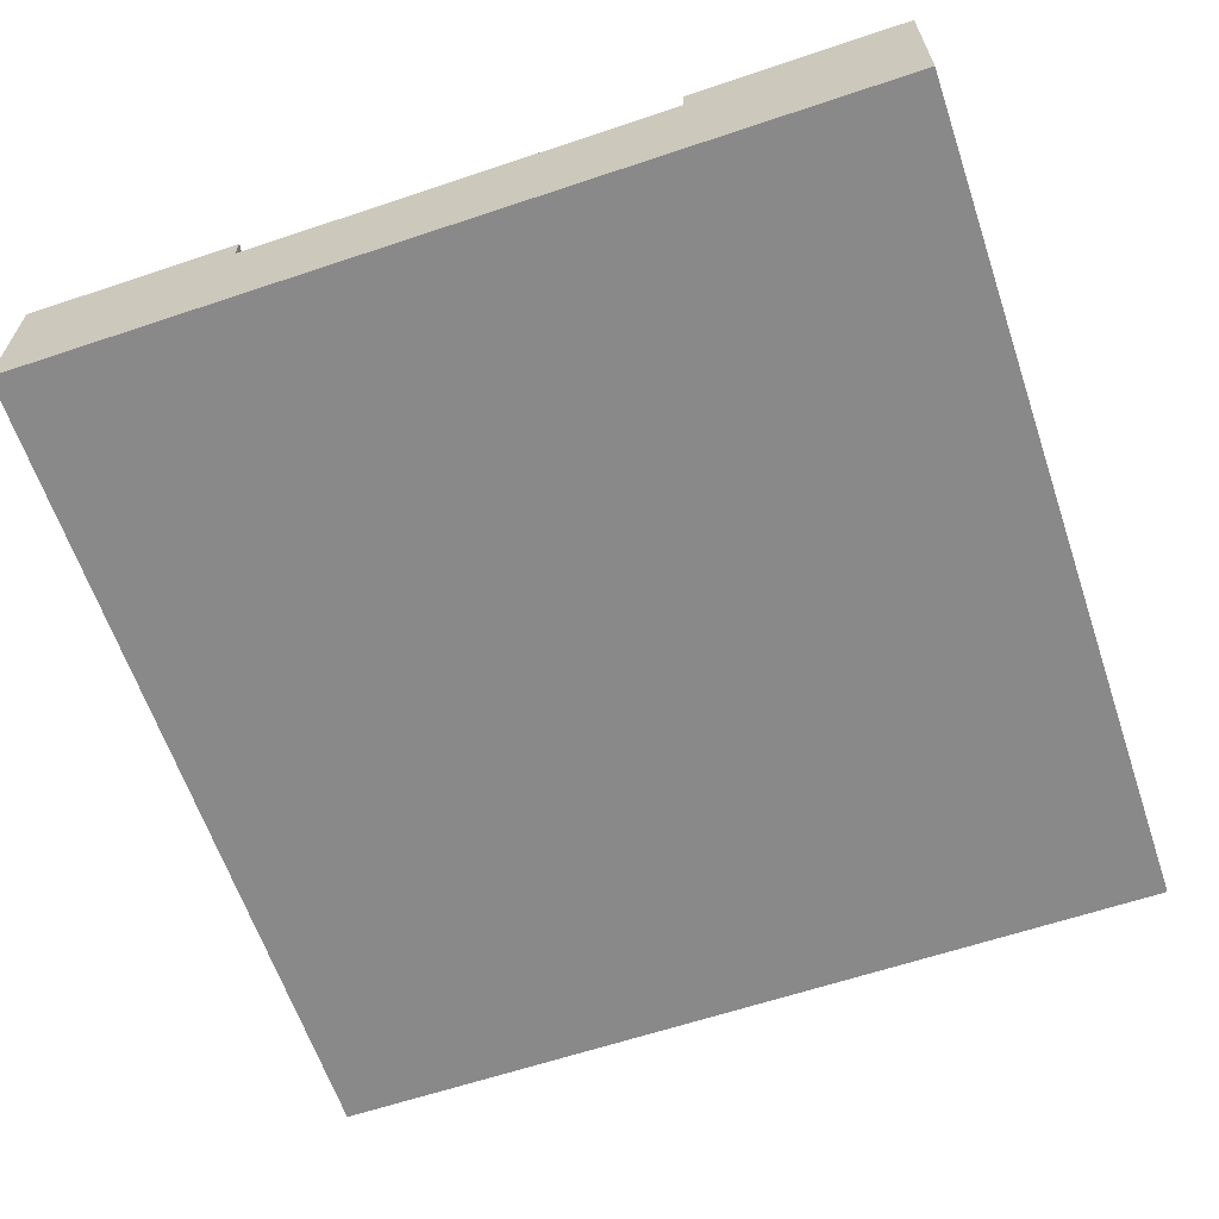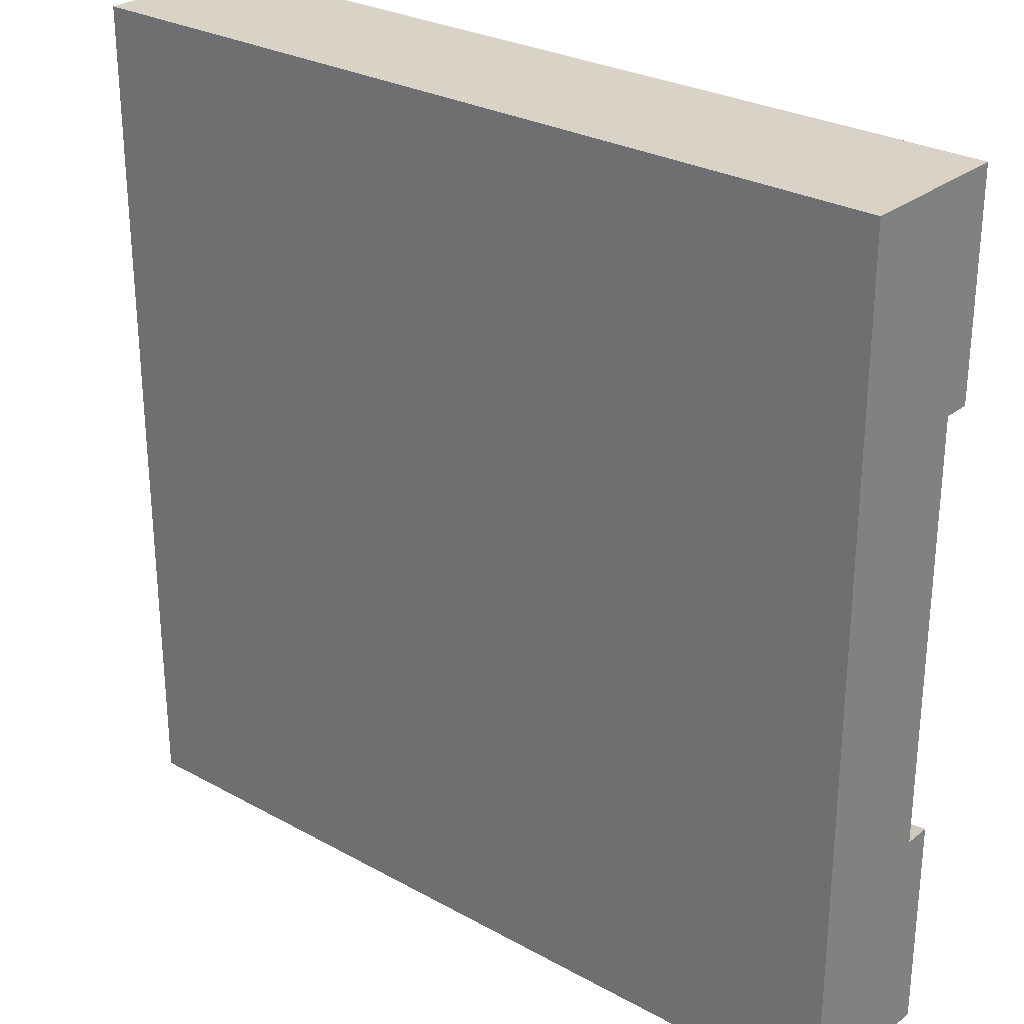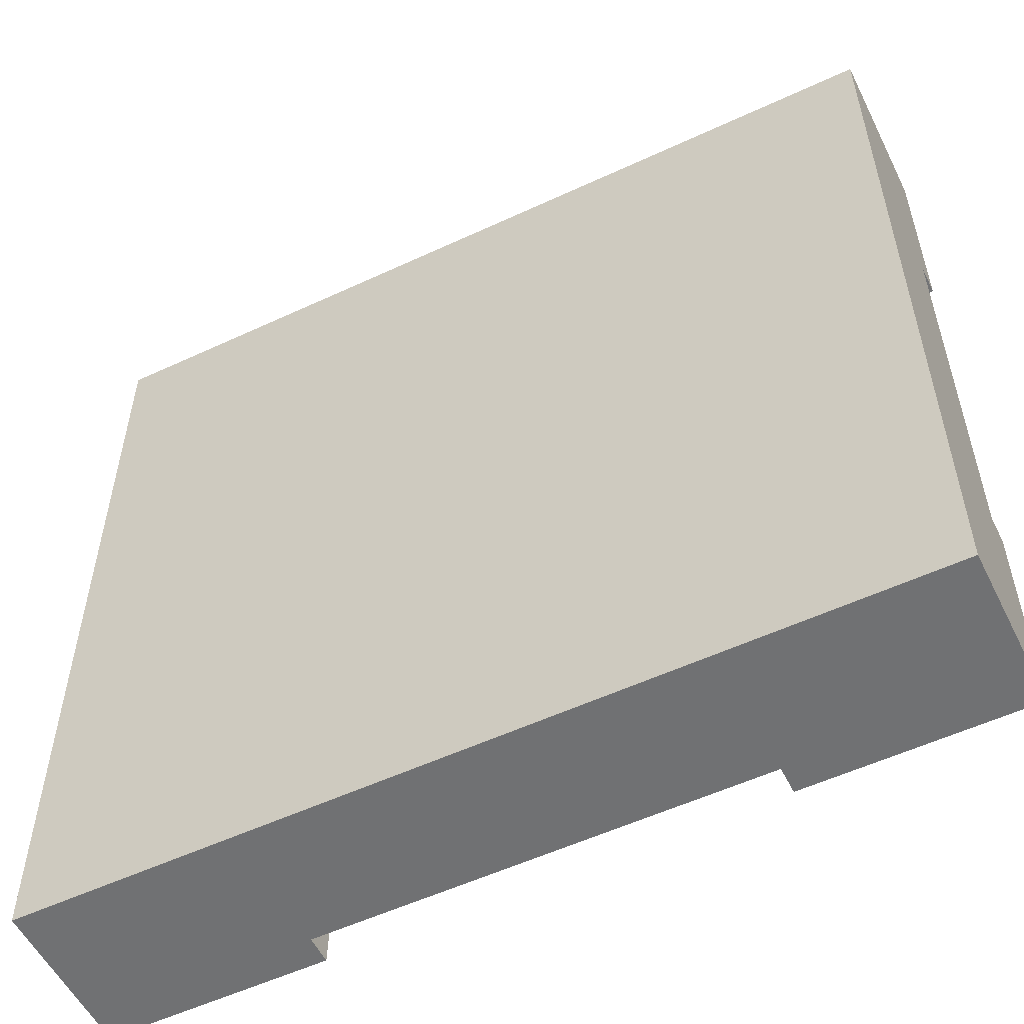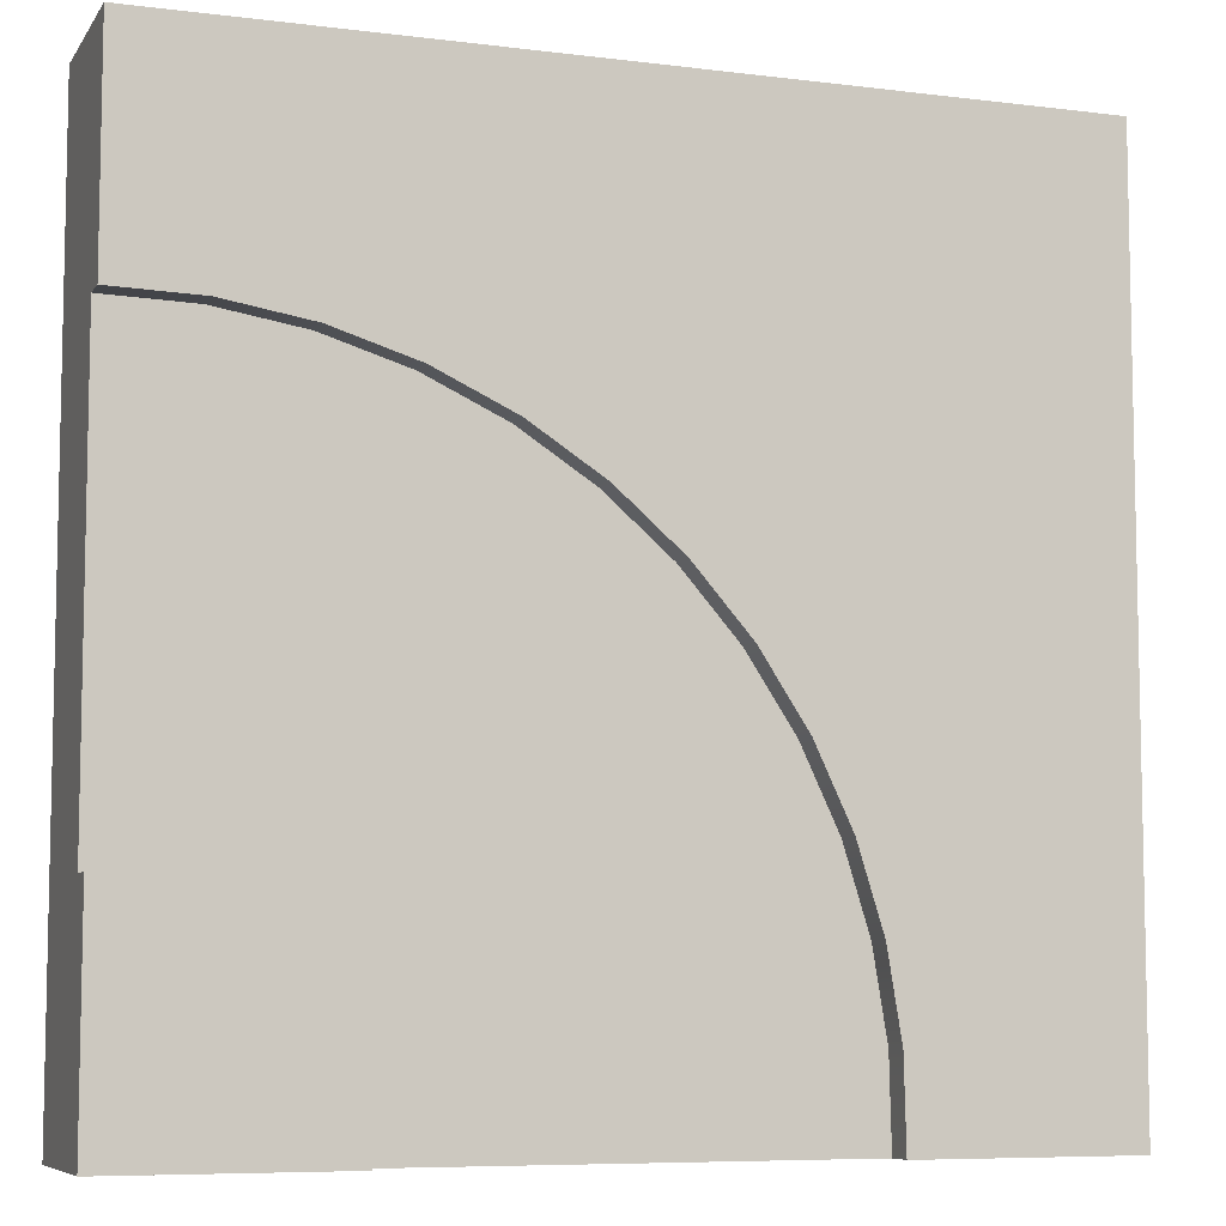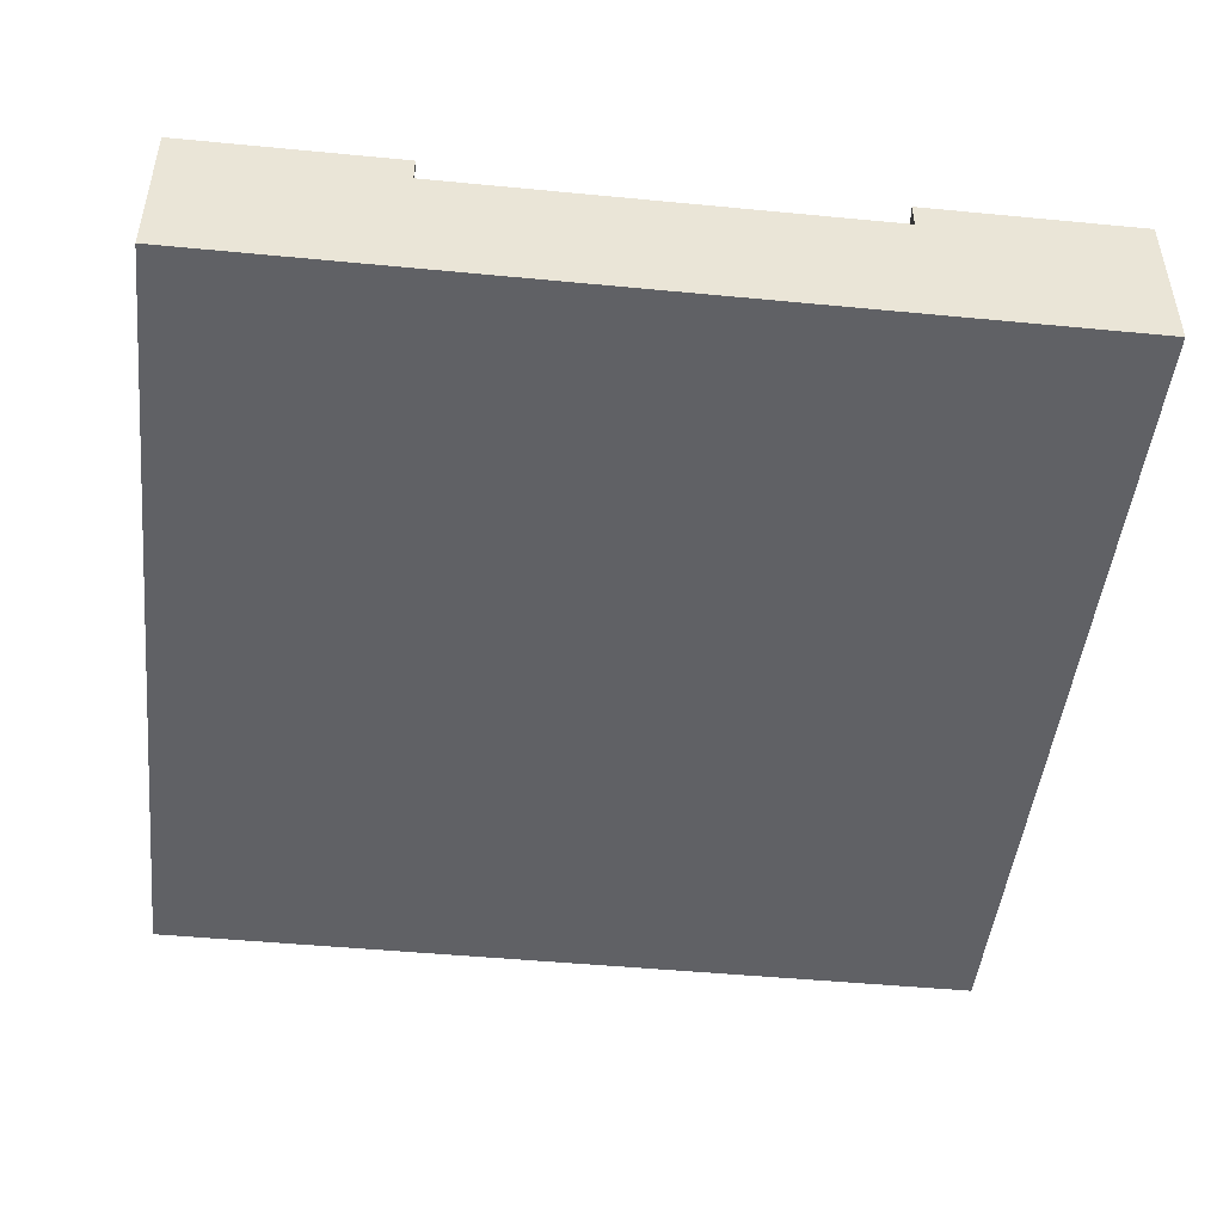
<metadata>
{"format":"obj","ext":"obj","renderer":"f3d","projection":"perspective","resolution":1024,"background":"white","views":[{"elev":-63.0,"azim":-161.3,"up":"+Y"},{"elev":27.8,"azim":40.1,"up":"+Z"},{"elev":-55.1,"azim":26.2,"up":"+Z"},{"elev":-7.4,"azim":160.4,"up":"+Z"},{"elev":-47.3,"azim":83.8,"up":"+Y"}]}
</metadata>
<code>
o roadTile_185
v 2.259 0.455 -2.903
v 2.25 0.455 -3
v 0.75 0.455 -3
v 0.7568 0.455 -2.702
v 0.8048 0.455 -2.408
v 0.8929 0.455 -2.123
v 1.02 0.455 -1.853
v 1.182 0.455 -1.603
v 1.378 0.455 -1.378
v 1.603 0.455 -1.182
v 1.853 0.455 -1.02
v 2.123 0.455 -0.8929
v 2.408 0.455 -0.8048
v 2.702 0.455 -0.7568
v 3 0.455 -0.75
v 3 0.455 -2.25
v 2.903 0.455 -2.259
v 2.808 0.455 -2.28
v 2.717 0.455 -2.313
v 2.63 0.455 -2.357
v 2.549 0.455 -2.412
v 2.477 0.455 -2.477
v 2.412 0.455 -2.549
v 2.357 0.455 -2.63
v 2.313 0.455 -2.717
v 2.28 0.455 -2.808
v 2.259 0.55 -2.903
v 2.25 0.55 -3
v 2.28 0.55 -2.808
v 2.313 0.55 -2.717
v 2.357 0.55 -2.63
v 2.412 0.55 -2.549
v 2.477 0.55 -2.477
v 2.549 0.55 -2.412
v 2.63 0.55 -2.357
v 2.717 0.55 -2.313
v 2.808 0.55 -2.28
v 2.903 0.55 -2.259
v 3 0.55 -2.25
v 3 0 -2.25
v 3 0 -3
v 3 0.55 -3
v 3 0 -0.75
v 2.25 0 -3
v 3 0 -1e-06
v 0 0 -0
v -1e-06 0 -3
v 0.75 0 -3
v 0.75 0.55 -3
v -1e-06 0.55 -3
v 0.7568 0.55 -2.702
v 0 0.55 0
v 3 0.55 -1e-06
v 3 0.55 -0.75
v 2.702 0.55 -0.7568
v 2.408 0.55 -0.8048
v 2.123 0.55 -0.8929
v 1.853 0.55 -1.02
v 1.603 0.55 -1.182
v 1.378 0.55 -1.378
v 1.182 0.55 -1.603
v 1.02 0.55 -1.853
v 0.8929 0.55 -2.123
v 0.8048 0.55 -2.408
f 22 10 21
f 40 15 43
f 48 2 44
f 1 2 3
f 3 4 1
f 4 5 26
f 26 5 25
f 5 6 25
f 6 7 24
f 25 6 24
f 7 8 23
f 8 9 22
f 9 10 22
f 10 11 21
f 23 8 22
f 11 12 20
f 12 13 19
f 19 13 18
f 13 14 18
f 14 15 17
f 18 14 17
f 15 16 17
f 24 7 23
f 26 1 4
f 12 19 20
f 11 20 21
f 40 16 15
f 48 3 2
f 1 28 2
f 26 27 1
f 25 29 26
f 24 30 25
f 23 31 24
f 22 32 23
f 21 33 22
f 20 34 21
f 19 35 20
f 18 36 19
f 17 37 18
f 16 38 17
f 16 41 42
f 43 46 48
f 2 28 42
f 3 47 50
f 3 51 4
f 52 60 61
f 45 52 46
f 15 54 53
f 14 54 15
f 13 55 14
f 12 56 13
f 11 57 12
f 10 58 11
f 9 59 10
f 8 60 9
f 7 61 8
f 6 62 7
f 5 63 6
f 4 64 5
f 46 50 47
f 37 38 42
f 1 27 28
f 26 29 27
f 25 30 29
f 24 31 30
f 23 32 31
f 22 33 32
f 21 34 33
f 20 35 34
f 19 36 35
f 18 37 36
f 17 38 37
f 16 39 38
f 42 39 16
f 16 40 41
f 48 44 40
f 44 41 40
f 40 43 48
f 43 45 46
f 46 47 48
f 42 41 2
f 41 44 2
f 50 49 3
f 3 48 47
f 3 49 51
f 52 53 57
f 53 54 55
f 53 55 56
f 49 50 51
f 50 52 63
f 51 50 64
f 64 50 63
f 53 56 57
f 52 57 58
f 52 58 59
f 62 63 52
f 61 62 52
f 52 59 60
f 45 53 52
f 53 45 15
f 45 43 15
f 14 55 54
f 13 56 55
f 12 57 56
f 11 58 57
f 10 59 58
f 9 60 59
f 8 61 60
f 7 62 61
f 6 63 62
f 5 64 63
f 4 51 64
f 46 52 50
f 38 39 42
f 42 28 27
f 27 29 42
f 29 30 42
f 30 31 42
f 31 32 42
f 32 33 42
f 33 34 42
f 34 35 42
f 35 36 42
f 36 37 42

</code>
